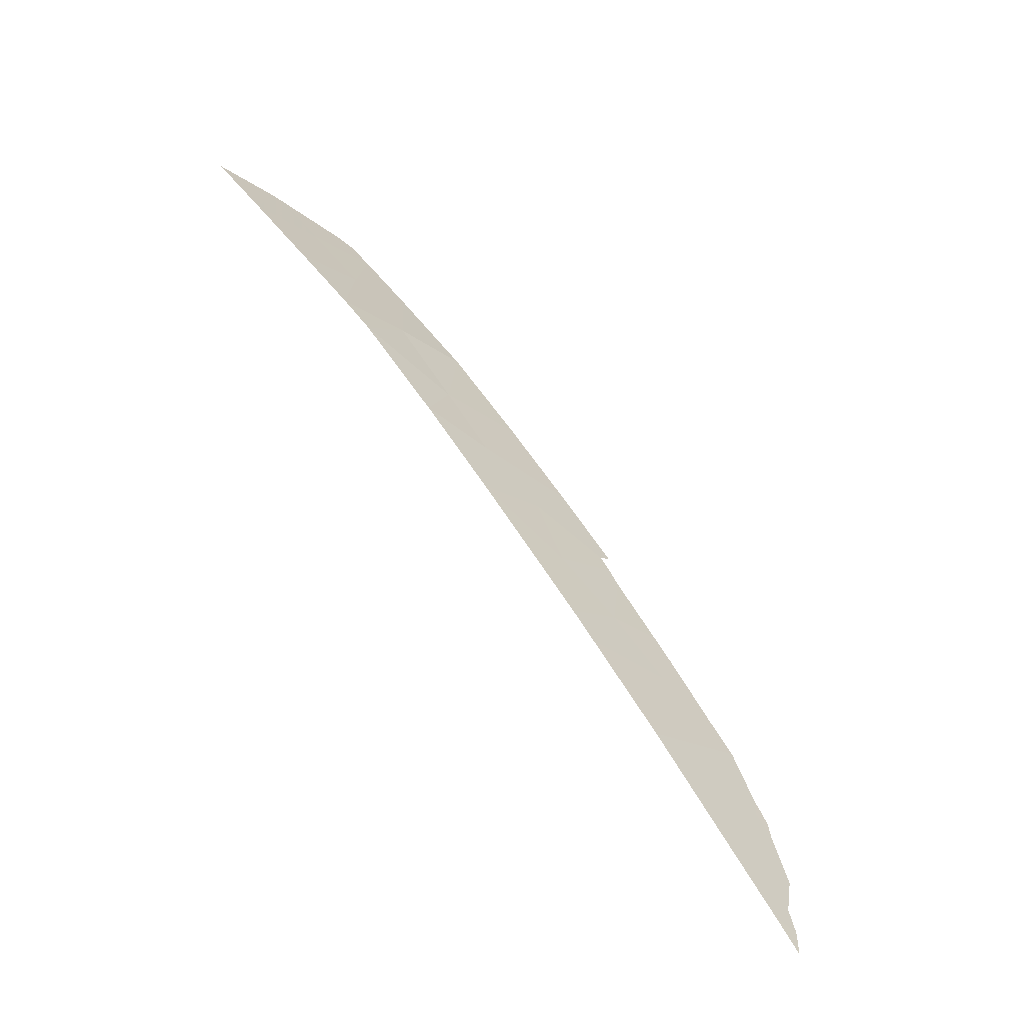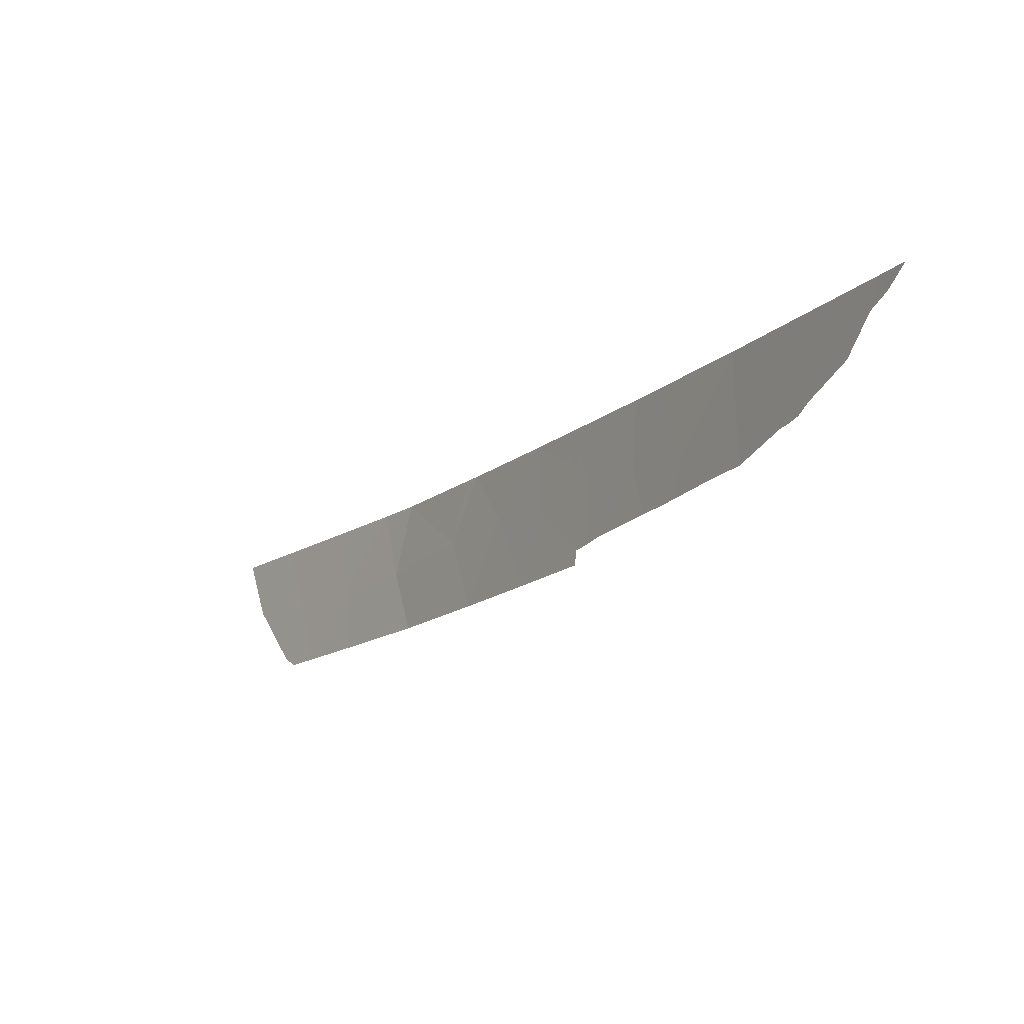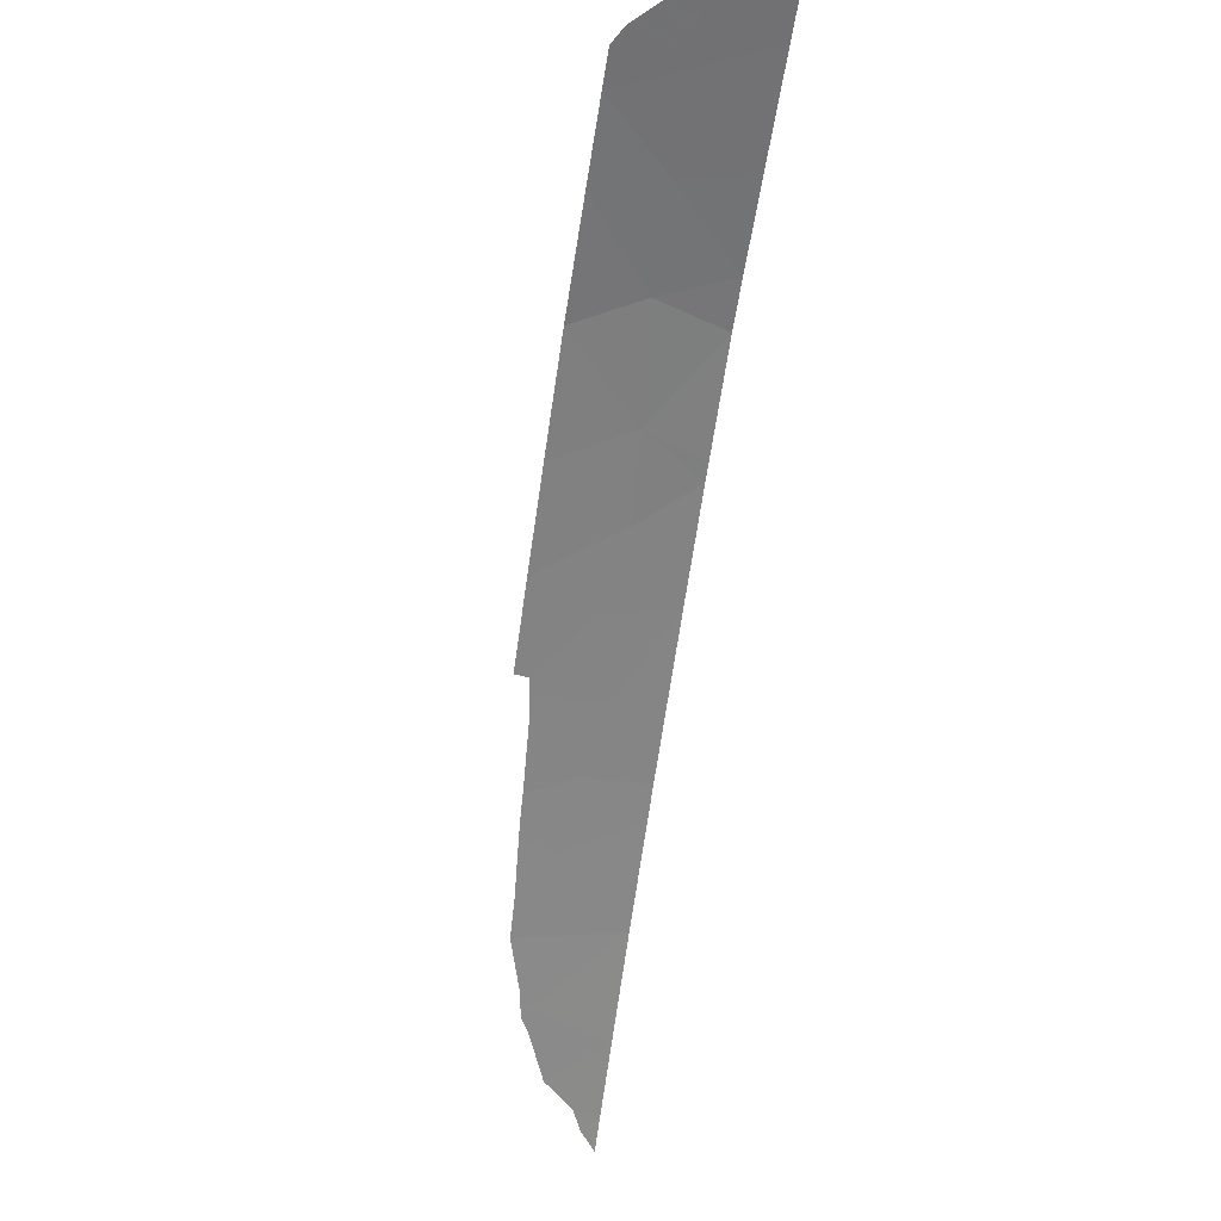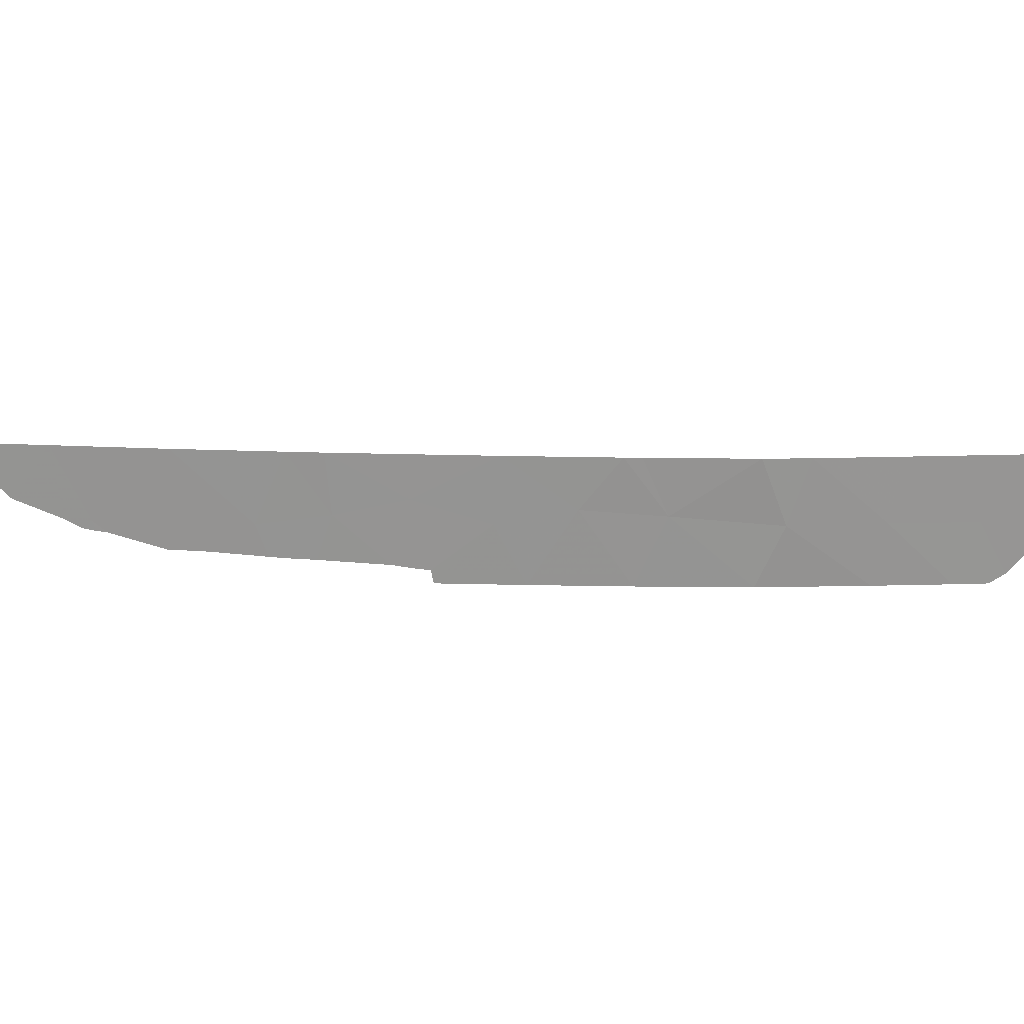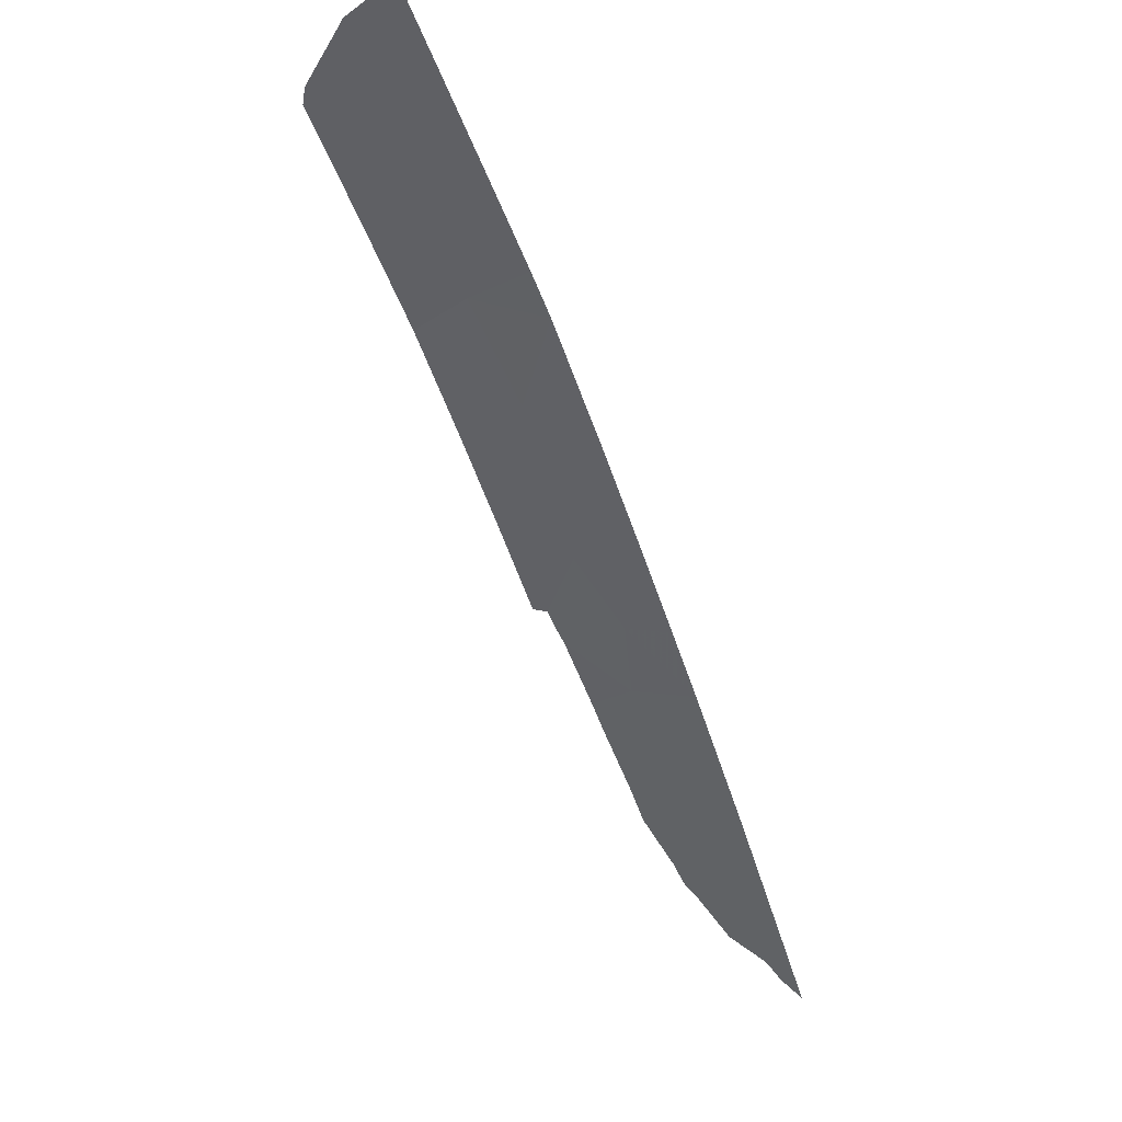
<metadata>
{"format":"obj","ext":"obj","renderer":"f3d","projection":"perspective","resolution":1024,"background":"white","views":[{"elev":-13.9,"azim":40.9,"up":"+Y"},{"elev":-16.0,"azim":6.9,"up":"+Z"},{"elev":-10.5,"azim":-102.8,"up":"+Y"},{"elev":21.7,"azim":131.4,"up":"+Z"},{"elev":0.1,"azim":-60.0,"up":"+Y"}]}
</metadata>
<code>
v 54.63 74.87 -50
v 40.36 92.19 -50
v 43.68 88.74 -51.56
v 44.1 88.33 -50
v 41.09 91.38 -53
v 42.33 90.1 -53
v 49.87 81.2 -51.44
v 47.62 84.07 -50
v 45.98 86.09 -50
v 44.07 88.25 -53
v 47.23 84.47 -53
v 41.98 90.54 -50
v 43.37 89.12 -50
v 40.75 91.76 -51.54
v 45.72 86.4 -50
v 45.77 86.25 -53
v 50.48 80.44 -50
v 52 78.45 -50
v 49.96 81.12 -50
v 53.55 76.34 -50
v 53.05 76.99 -51.73
v 48.91 82.45 -50
v 47.7 83.93 -51.59
v 50.9 79.86 -51.7
v 46.56 85.34 -51.22
v 48.83 82.52 -51.04
v 42.15 90.33 -51.53
v 45.32 86.83 -51.35
v 39.42 93.1 -51.37
v 38.99 93.57 -50
v 40.27 92.21 -52.78
v 40.53 91.94 -53
v 50.08 80.9 -52.5
v 49.08 82.18 -52.58
v 48.5 82.89 -53
v 48.55 82.85 -52.69
v 50.72 80.07 -52.46
v 50.47 80.4 -52.48
v 51.52 79.02 -52.38
v 54.81 74.61 -50.36
v 54.5 75.03 -50.58
v 55.12 74.2 -50
v 53 77.05 -51.97
v 52.85 77.25 -52
v 53.19 76.79 -51.91
v 53.4 76.51 -51.72
v 54.09 75.59 -51.27
v 48.79 82.54 -52.65
v 39.55 92.96 -51.58
v 52.08 78.29 -52.35
f 2 30 29
f 5 14 31
f 5 31 32
f 28 10 16
f 6 3 27
f 7 34 33
f 8 23 26
f 5 6 27
f 6 10 3
f 13 3 4
f 3 13 27
f 12 27 13
f 2 14 12
f 28 16 25
f 16 11 25
f 3 10 28
f 4 3 28
f 28 15 4
f 23 11 35
f 23 35 36
f 24 38 37
f 24 37 39
f 19 22 26
f 7 17 19
f 1 41 40
f 1 40 42
f 21 20 18
f 21 44 43
f 21 45 46
f 20 21 46
f 20 46 47
f 18 17 24
f 26 22 8
f 19 26 7
f 1 20 47
f 1 47 41
f 5 27 14
f 26 23 36
f 26 36 48
f 9 25 8
f 24 7 33
f 24 33 38
f 14 49 31
f 25 11 23
f 7 26 48
f 7 48 34
f 7 24 17
f 21 43 45
f 14 2 29
f 14 29 49
f 27 12 14
f 15 28 9
f 25 9 28
f 25 23 8
f 21 18 50
f 21 50 44
f 18 24 39
f 18 39 50

</code>
